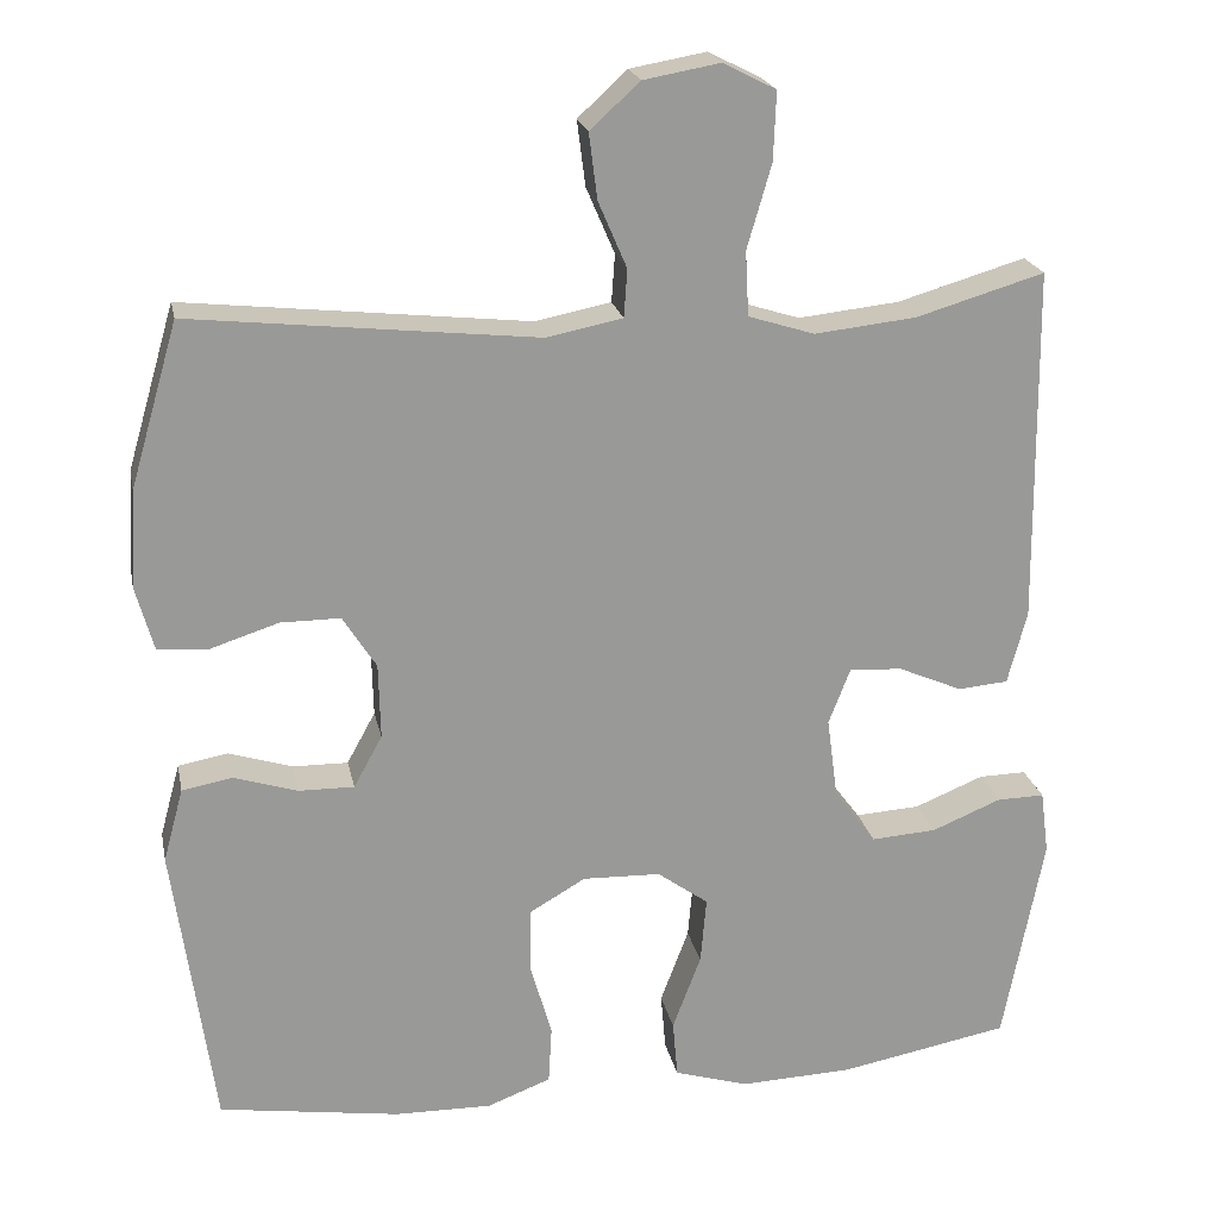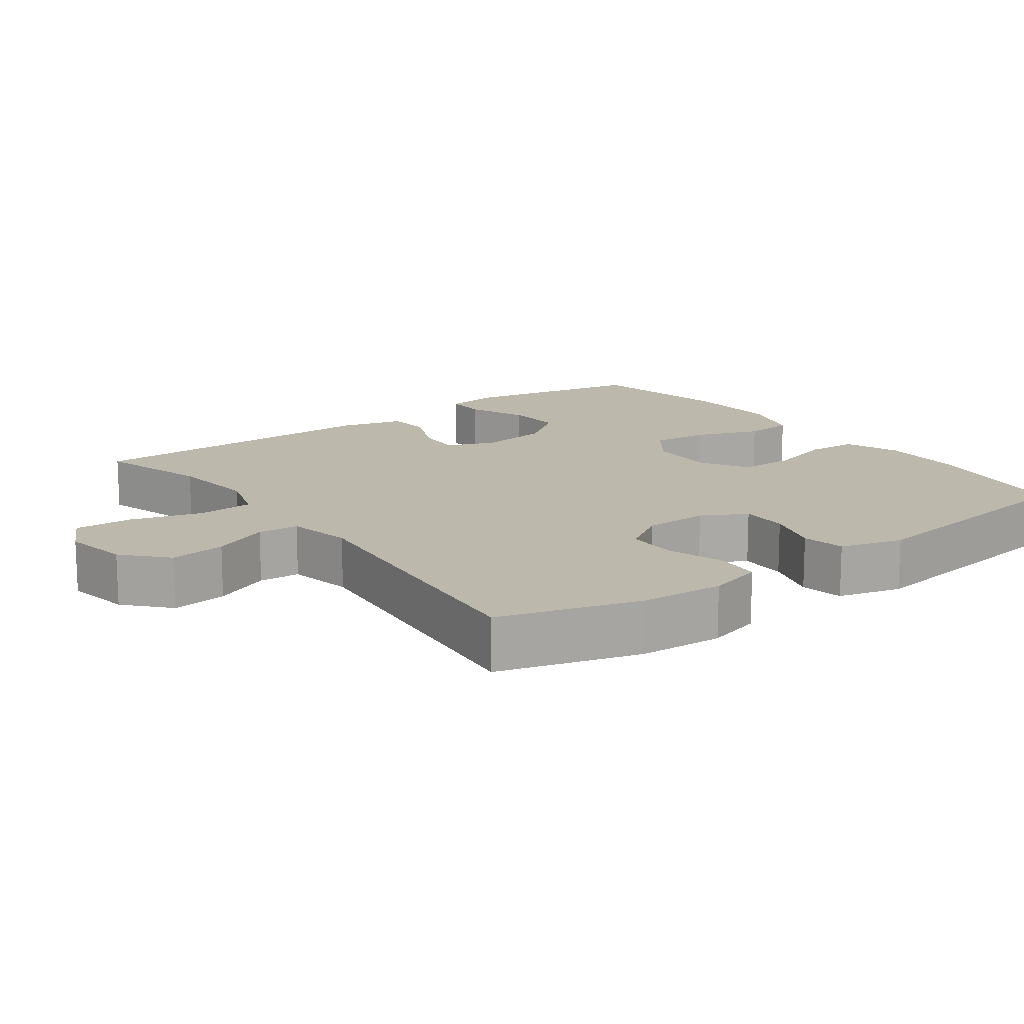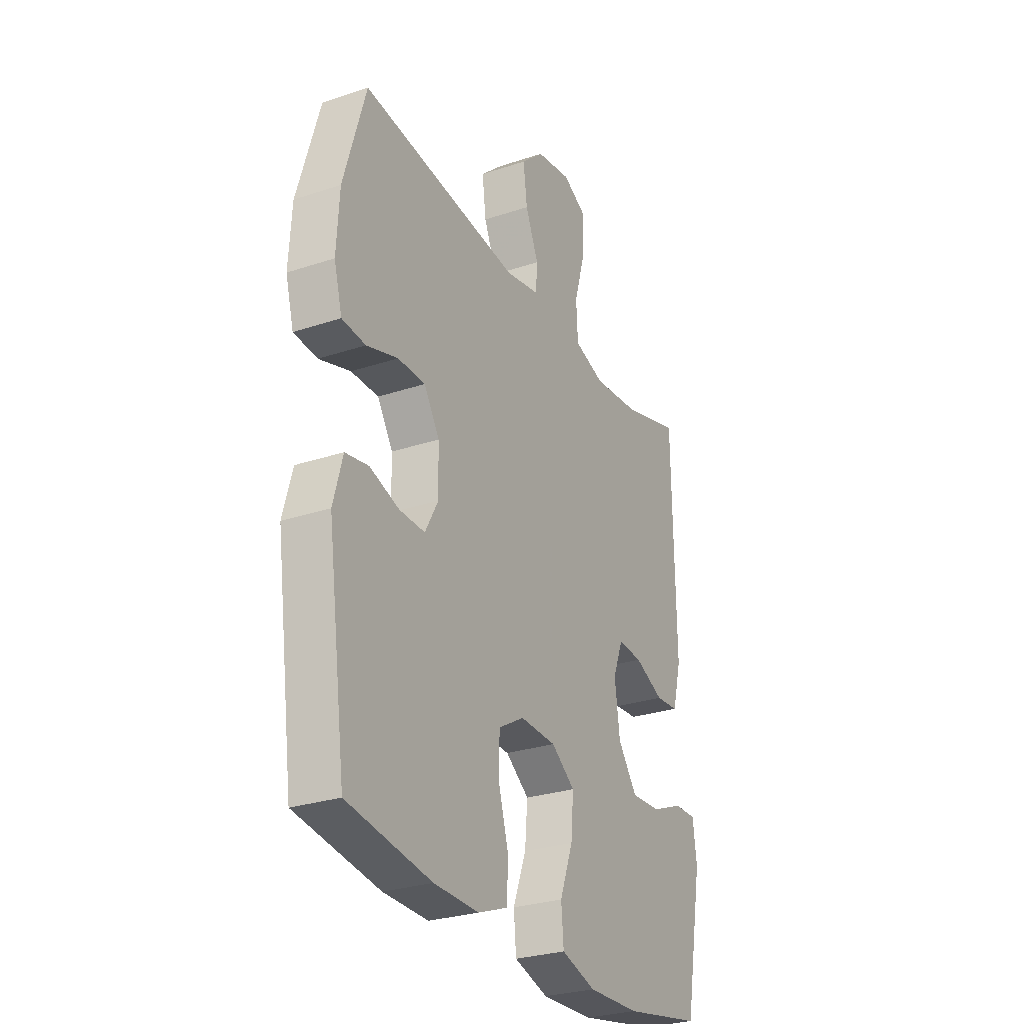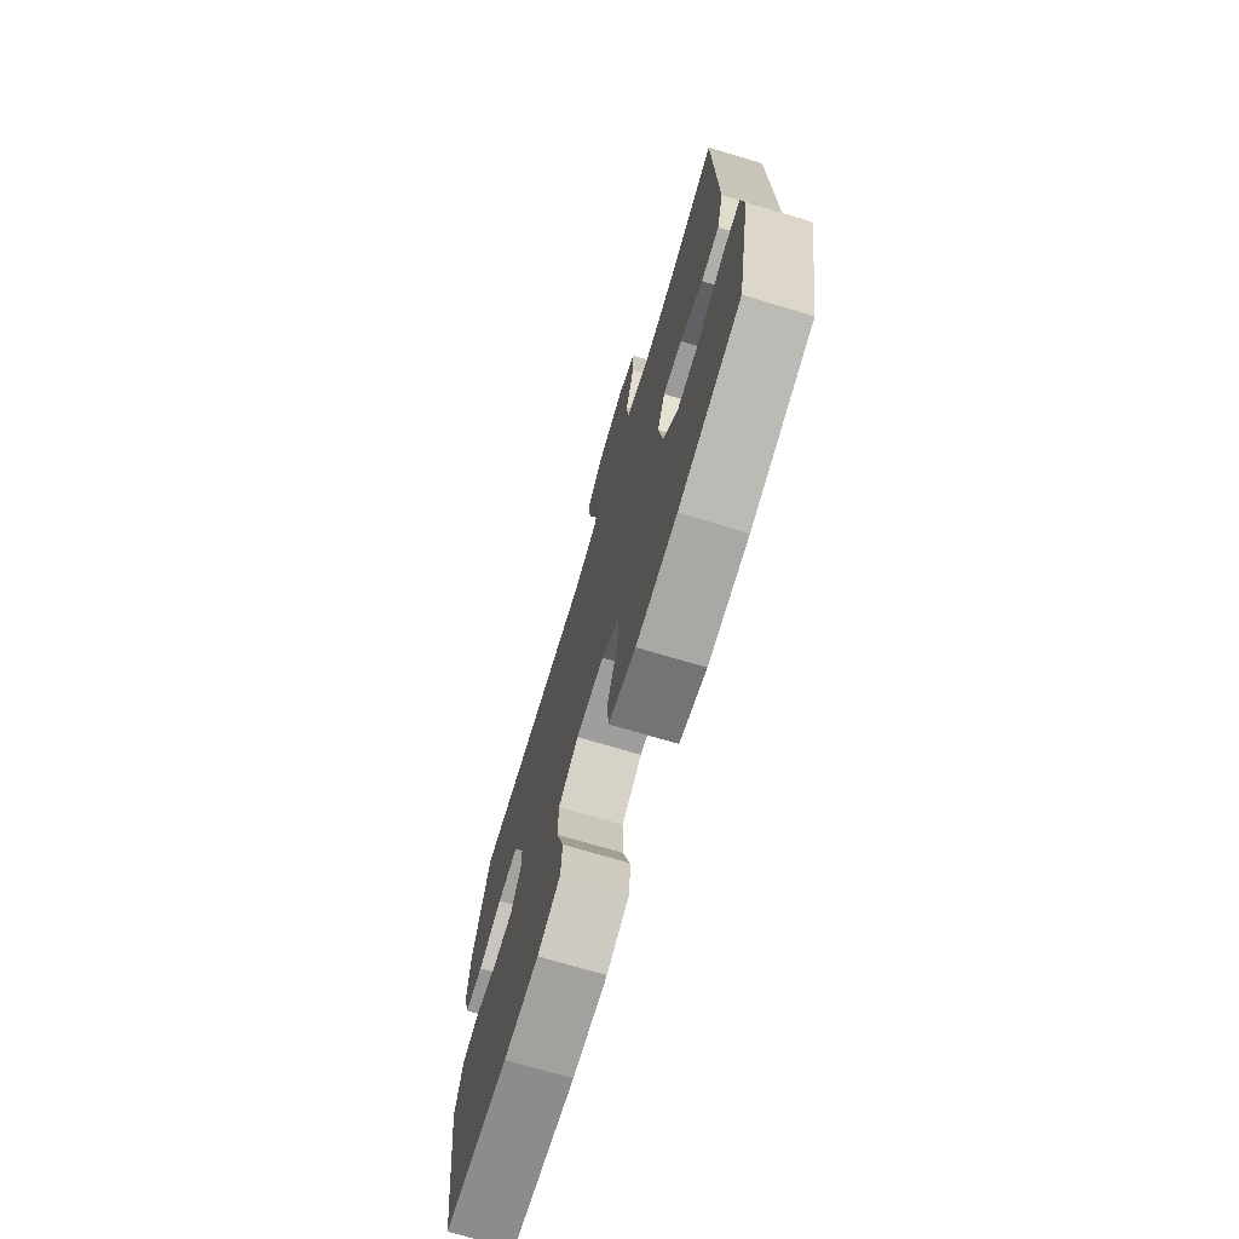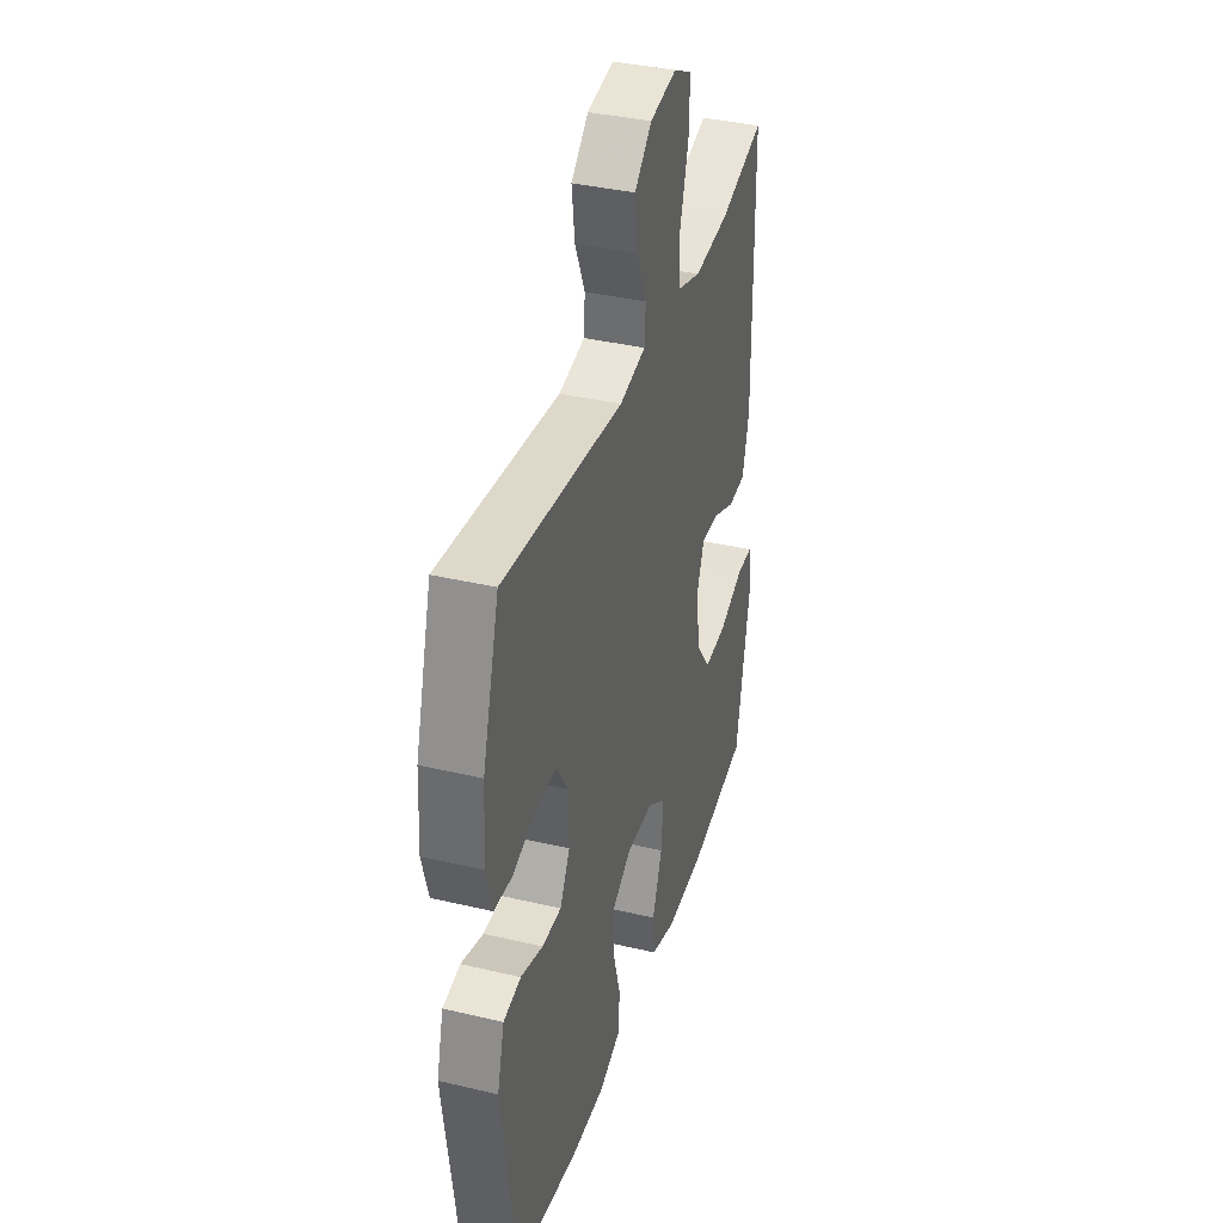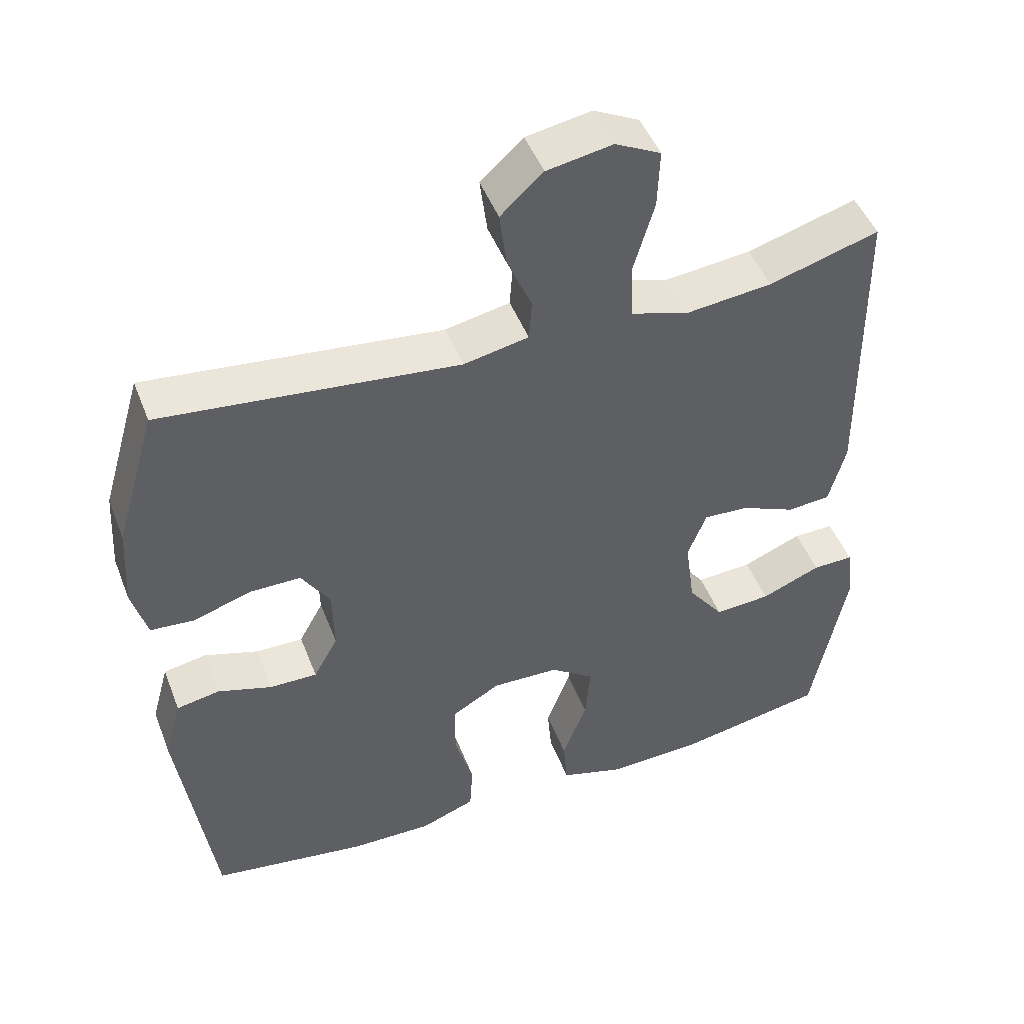
<metadata>
{"format":"obj","ext":"obj","renderer":"f3d","projection":"perspective","resolution":1024,"background":"white","views":[{"elev":21.4,"azim":168.6,"up":"+Z"},{"elev":14.9,"azim":53.7,"up":"+Y"},{"elev":-28.2,"azim":116.8,"up":"+Z"},{"elev":-72.9,"azim":-106.6,"up":"+Z"},{"elev":37.1,"azim":106.9,"up":"+Z"},{"elev":47.5,"azim":159.3,"up":"+Z"}]}
</metadata>
<code>
v -0.5 0.07 0.5
v -0.347 0.07 0.455
v -0.226 0.07 0.442
v -0.147 0.07 0.467
v -0.143 0.07 0.544
v -0.172 0.07 0.644
v -0.175 0.07 0.725
v -0.112 0.07 0.757
v -0.021 0.07 0.741
v 0.038 0.07 0.687
v 0.028 0.07 0.609
v -0.006 0.07 0.53
v -0.002 0.07 0.473
v 0.088 0.07 0.455
v 0.5 0.07 0.5
v 0.557 0.07 0.305
v 0.564 0.07 0.189
v 0.543 0.07 0.113
v 0.482 0.07 0.108
v 0.401 0.07 0.134
v 0.33 0.07 0.134
v 0.29 0.07 0.071
v 0.288 0.07 -0.019
v 0.322 0.07 -0.081
v 0.388 0.07 -0.08
v 0.464 0.07 -0.056
v 0.524 0.07 -0.067
v 0.548 0.07 -0.155
v 0.5 0.07 -0.5
v 0.284 0.07 -0.533
v 0.168 0.07 -0.535
v 0.092 0.07 -0.506
v 0.088 0.07 -0.436
v 0.114 0.07 -0.346
v 0.113 0.07 -0.269
v 0.046 0.07 -0.23
v -0.047 0.07 -0.233
v -0.108 0.07 -0.277
v -0.101 0.07 -0.357
v -0.067 0.07 -0.447
v -0.073 0.07 -0.516
v -0.162 0.07 -0.543
v -0.296 0.07 -0.538
v -0.5 0.07 -0.5
v -0.548 0.07 -0.248
v -0.538 0.07 -0.172
v -0.481 0.07 -0.173
v -0.398 0.07 -0.207
v -0.32 0.07 -0.212
v -0.27 0.07 -0.145
v -0.257 0.07 -0.048
v -0.283 0.07 0.019
v -0.346 0.07 0.015
v -0.422 0.07 -0.018
v -0.482 0.07 -0.013
v -0.505 0.07 0.074
v -0.5 0 0.5
v -0.347 0 0.455
v -0.226 0 0.442
v -0.147 0 0.467
v -0.143 0 0.544
v -0.172 0 0.644
v -0.175 0 0.725
v -0.112 0 0.757
v -0.021 0 0.741
v 0.038 0 0.687
v 0.028 0 0.609
v -0.006 0 0.53
v -0.002 0 0.473
v 0.088 0 0.455
v 0.5 0 0.5
v 0.557 0 0.305
v 0.564 0 0.189
v 0.543 0 0.113
v 0.482 0 0.108
v 0.401 0 0.134
v 0.33 0 0.134
v 0.29 0 0.071
v 0.288 0 -0.019
v 0.322 0 -0.081
v 0.388 0 -0.08
v 0.464 0 -0.056
v 0.524 0 -0.067
v 0.548 0 -0.155
v 0.5 0 -0.5
v 0.284 0 -0.533
v 0.168 0 -0.535
v 0.092 0 -0.506
v 0.088 0 -0.436
v 0.114 0 -0.346
v 0.113 0 -0.269
v 0.046 0 -0.23
v -0.047 0 -0.233
v -0.108 0 -0.277
v -0.101 0 -0.357
v -0.067 0 -0.447
v -0.073 0 -0.516
v -0.162 0 -0.543
v -0.296 0 -0.538
v -0.5 0 -0.5
v -0.548 0 -0.248
v -0.538 0 -0.172
v -0.481 0 -0.173
v -0.398 0 -0.207
v -0.32 0 -0.212
v -0.27 0 -0.145
v -0.257 0 -0.048
v -0.283 0 0.019
v -0.346 0 0.015
v -0.422 0 -0.018
v -0.482 0 -0.013
v -0.505 0 0.074
f 53 54 55 56
f 52 53 56 1
f 45 46 47 48
f 45 48 49
f 44 45 49
f 43 44 49 50
f 39 40 41 42
f 38 39 42 43
f 31 32 33 34
f 31 34 35
f 30 31 35
f 29 30 35
f 28 29 35
f 25 26 27 28
f 24 25 28 35
f 23 24 35 36
f 17 18 19 20
f 17 20 21
f 14 15 16 17
f 13 14 17 21
f 9 10 11 12
f 9 12 13
f 8 9 13
f 5 6 7 8
f 4 5 8 13
f 3 4 13 21
f 52 1 2
f 51 52 2 3
f 38 43 50 51
f 37 38 51 3
f 22 23 36 37
f 3 21 22 37
f 112 111 110 109
f 57 112 109 108
f 104 103 102 101
f 105 104 101
f 105 101 100
f 106 105 100 99
f 98 97 96 95
f 99 98 95 94
f 90 89 88 87
f 91 90 87
f 91 87 86
f 91 86 85
f 91 85 84
f 84 83 82 81
f 91 84 81 80
f 92 91 80 79
f 76 75 74 73
f 77 76 73
f 73 72 71 70
f 77 73 70 69
f 68 67 66 65
f 69 68 65
f 69 65 64
f 64 63 62 61
f 69 64 61 60
f 77 69 60 59
f 58 57 108
f 59 58 108 107
f 107 106 99 94
f 59 107 94 93
f 93 92 79 78
f 93 78 77 59
f 1 57 58 2
f 2 58 59 3
f 3 59 60 4
f 4 60 61 5
f 5 61 62 6
f 6 62 63 7
f 7 63 64 8
f 8 64 65 9
f 9 65 66 10
f 10 66 67 11
f 11 67 68 12
f 12 68 69 13
f 13 69 70 14
f 14 70 71 15
f 15 71 72 16
f 16 72 73 17
f 17 73 74 18
f 18 74 75 19
f 19 75 76 20
f 20 76 77 21
f 21 77 78 22
f 22 78 79 23
f 23 79 80 24
f 24 80 81 25
f 25 81 82 26
f 26 82 83 27
f 27 83 84 28
f 28 84 85 29
f 29 85 86 30
f 30 86 87 31
f 31 87 88 32
f 32 88 89 33
f 33 89 90 34
f 34 90 91 35
f 35 91 92 36
f 36 92 93 37
f 37 93 94 38
f 38 94 95 39
f 39 95 96 40
f 40 96 97 41
f 41 97 98 42
f 42 98 99 43
f 43 99 100 44
f 44 100 101 45
f 45 101 102 46
f 46 102 103 47
f 47 103 104 48
f 48 104 105 49
f 49 105 106 50
f 50 106 107 51
f 51 107 108 52
f 52 108 109 53
f 53 109 110 54
f 54 110 111 55
f 55 111 112 56
f 56 112 57 1

</code>
